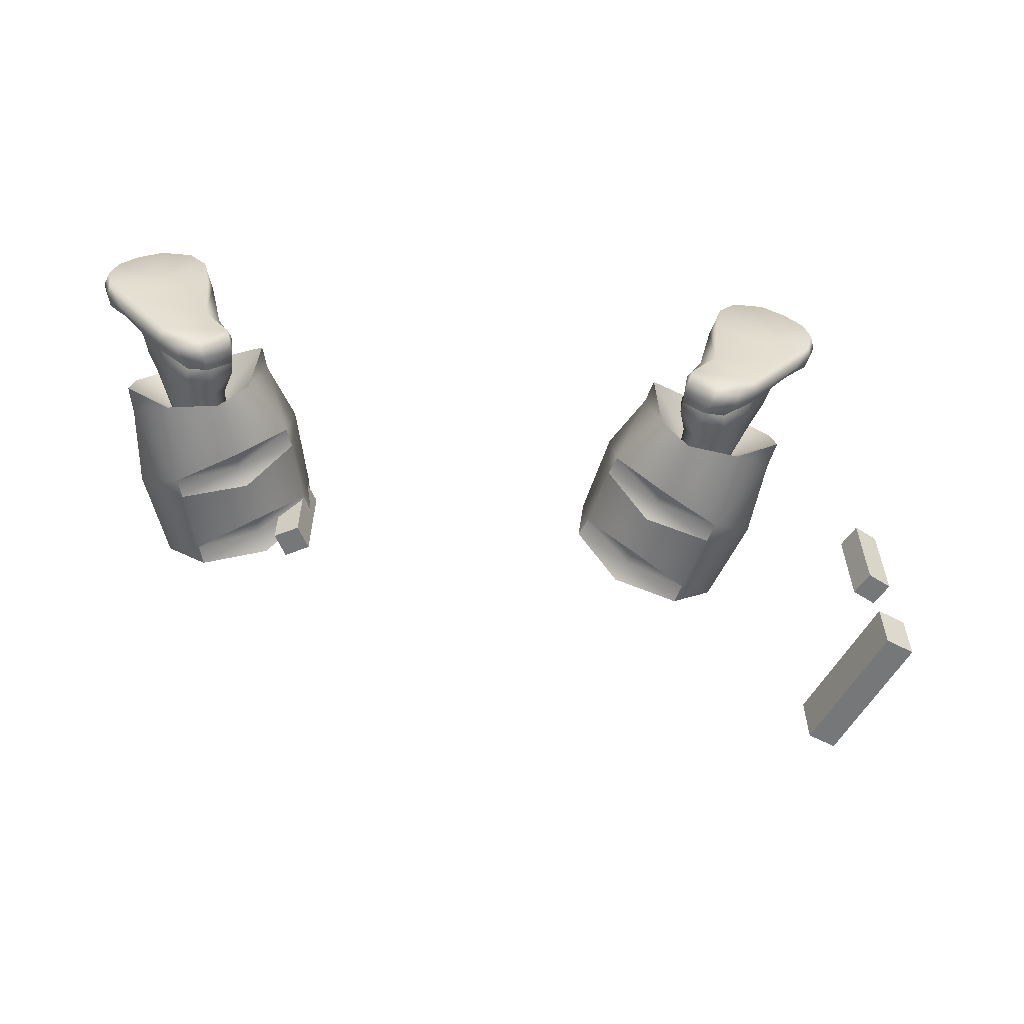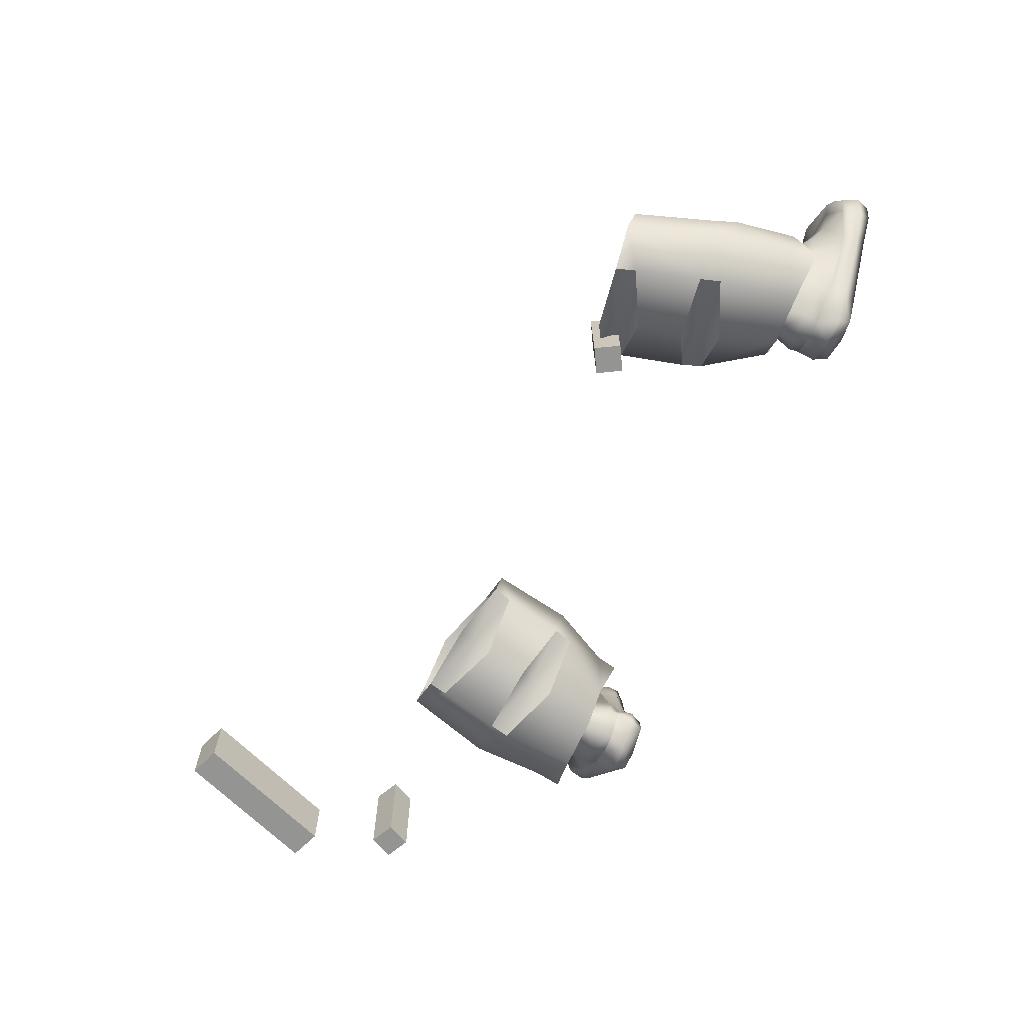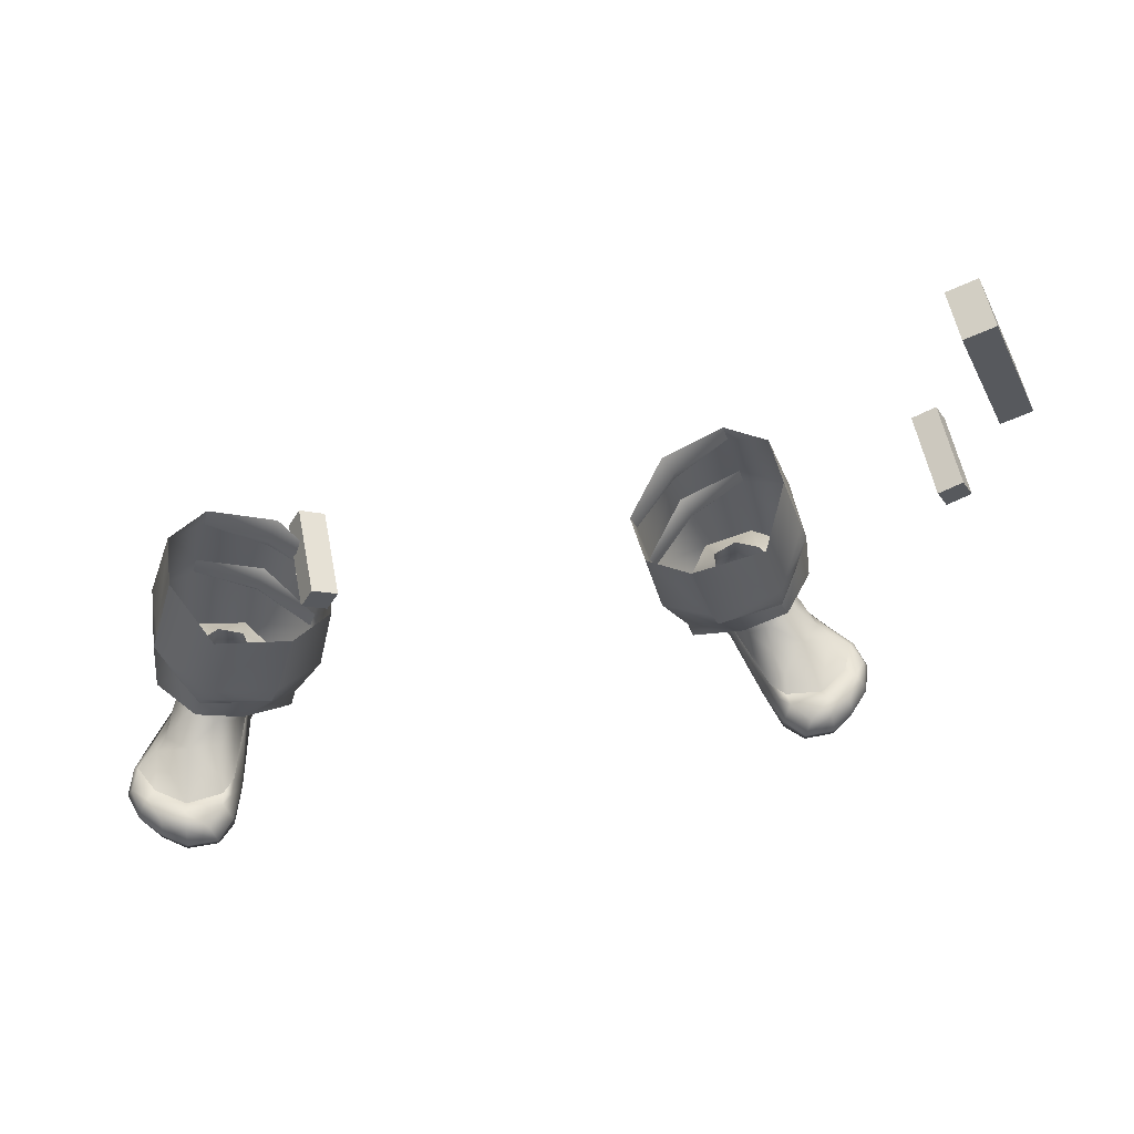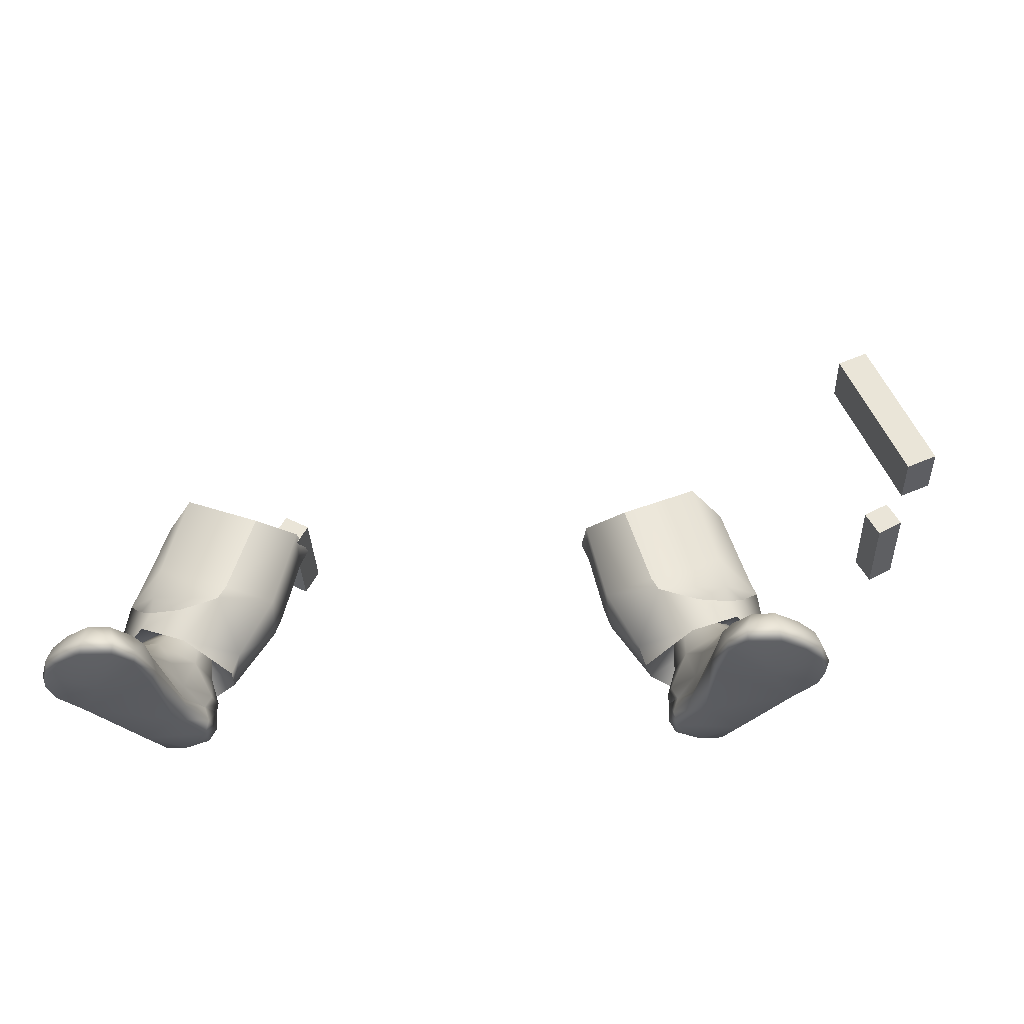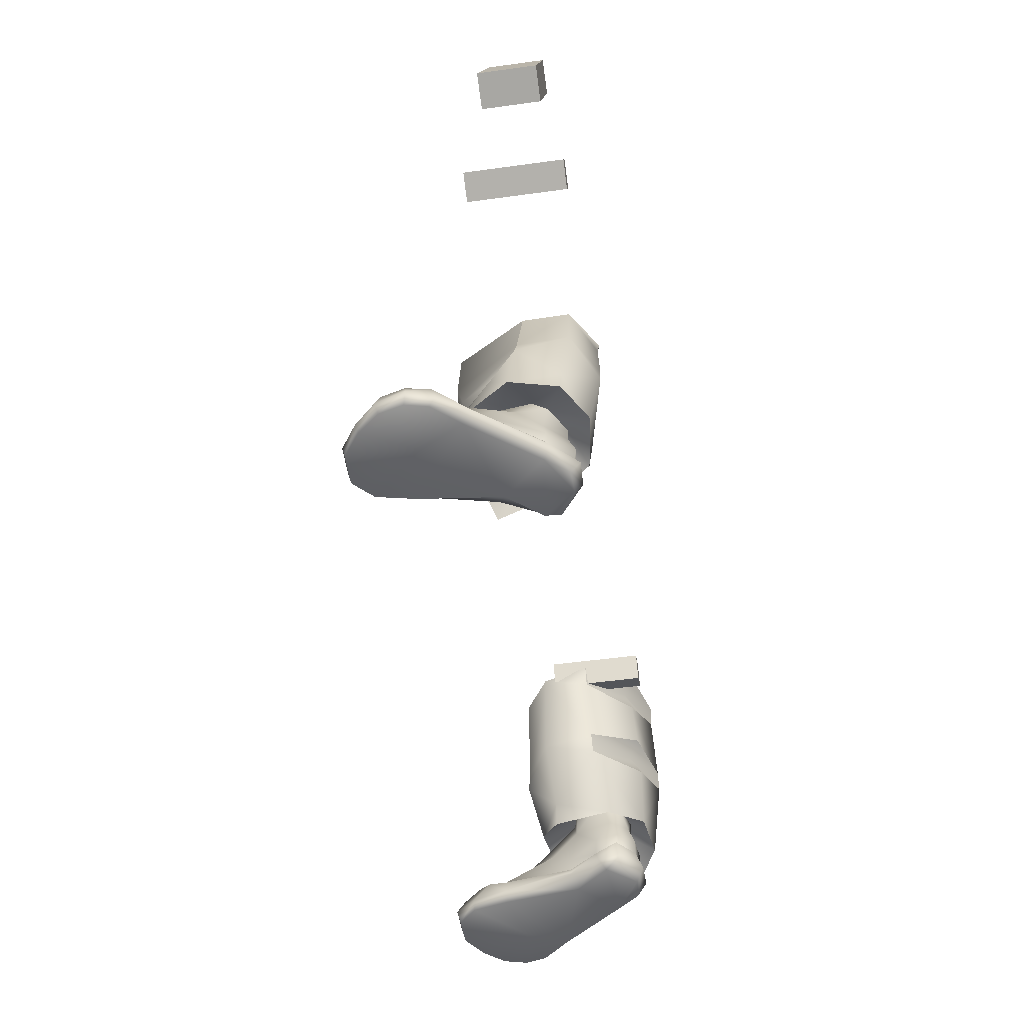
<metadata>
{"format":"obj","ext":"obj","renderer":"f3d","projection":"perspective","resolution":1024,"background":"white","views":[{"elev":-57.1,"azim":-5.7,"up":"+Z"},{"elev":-67.0,"azim":-112.4,"up":"+Z"},{"elev":57.8,"azim":-11.2,"up":"+Y"},{"elev":-33.6,"azim":2.3,"up":"+Y"},{"elev":-52.2,"azim":98.4,"up":"+Y"}]}
</metadata>
<code>
g skinCluster1Set tweakSet1
v 16.69 67.08 6.33
v 11.78 66.77 2.269
v 19.34 67.06 2.013
v 18.96 66.94 5.879
v 18.36 66.87 0.0434
v 15.58 65.64 -2.102
v 12.32 65.38 -0.8899
v 13.12 67 5.33
v 14.2 58.4 6.817
v 11.78 62.75 0.6647
v 24.77 60.41 10.3
v 17.37 60.85 13.07
v 21.68 62.19 3.616
v 18.93 62.59 0.6505
v 13.25 62.5 -1.834
v 21.78 61.26 13.02
v 24.3 58.55 7.32
v 16.7 59.91 -3.119
v 20.28 59.09 0.1482
v 13.17 62.5 5.76
v 14.08 56.53 6.893
v 10.71 59.35 -0.3262
v 30.28 57.51 15.69
v 18.28 58.09 18.83
v 29.11 57.78 12.81
v 16.38 58.04 -2.778
v 10.83 57.97 -0.1565
v 11.89 57.16 2.949
v 15.32 53.79 5.994
v 20.68 58.12 23.45
v 26.73 53.79 9.205
v 30.43 53.79 15.64
v 11.61 53.79 -0.5887
v 20.18 53.79 0.4951
v 17.89 53.79 -2.429
v 11.74 53.79 1.513
v 19.98 53.79 23.9
v 16.55 53.79 16.44
v 26.73 58.15 21.38
v 27.27 53.79 21.62
v 16.58 57.54 16.66
v 20.27 57.6 0.5652
v 26.68 56.92 8.55
v 23.16 58.44 19.59
v 17.6 53.79 21.47
v 29.75 53.79 12.74
v 31.13 55.61 15.4
v 30.02 55.38 12.03
v 27.41 55.38 7.992
v 20.94 55.64 -0.4025
v 17.7 55.75 -3.686
v 27.09 55.77 22.24
v 19.83 55.71 24.45
v 17.46 55.53 21.59
v 15.74 55.3 16.67
v 10.72 55.72 -0.8478
v 11.25 55.32 2.499
v 13.51 55.24 6.771
v 29.69 57.39 12.45
v 29.14 57.89 18.97
v 23.65 58.22 23.44
v 29.6 53.79 18.84
v 24.16 53.79 23.86
v 23.93 55.74 24.42
v 29.8 55.82 19.33
v 28.27 58.87 18.12
v 23.44 59.23 21.37
v 18.44 58.43 20.73
v 13.61 58 -2.657
v 14.28 55.8 -3.583
v 14.97 53.79 -2.536
v 21.75 63.13 9.062
v 17.73 62.94 10.62
v 23.3 60.89 6.181
v 15.06 60.42 9.653
v 13.22 60.09 -2.641
v 26.18 59.43 11.59
v 18.63 59.4 16.39
v 17.12 57.95 19.26
v 16.14 63.06 -2.062
v 11.07 58.87 2.727
v 27.12 58.55 16.92
v 23.75 53.79 14.97
v 24.7 62.19 -2.246
v 22.75 76.05 -3.398
v 24.7 64.55 4.291
v 21.29 70.03 7.137
v 20.01 65.47 10.38
v 22.83 75.53 3.32
v 17.99 74 11.76
v 23.68 73.06 3.481
v 9.587 68.98 12.24
v 13.94 63.29 10.73
v 15.01 68 10.95
v 18.8 70.09 10.89
v 2.557 70.39 8.721
v 7.54 59.53 7.993
v 3.165 69.17 1.894
v 8.531 61.85 0.5716
v 12.05 62.52 -4.279
v 2.275 71.76 1.976
v 9.322 73.01 -3.015
v 9.401 70.02 -4.568
v 17.33 73.74 -6.701
v 18.87 62.98 -5.255
v 18.84 87.77 -3.147
v 19.46 86.56 3.014
v 14.96 85.15 11.97
v 5.349 82 11.58
v 8.63 70.94 11.94
v 0.006447 81.69 8.276
v 7.851 75.05 -4.445
v 16.58 76.38 -6.704
v 6.624 80.94 -4.063
v -0.766 82.81 2.118
v 4.836 86.01 -4.311
v 6.365 83.69 -3.026
v 13.55 87.43 -6.564
v 14.27 84.84 -6.381
v 0.2604 80.31 2.12
v 19 67.99 10.29
v 23.96 65.87 -2.285
v 6.697 62.61 7.866
v -57.85 67.08 6.33
v -52.94 66.77 2.269
v -60.51 67.06 2.013
v -60.12 66.94 5.879
v -59.53 66.87 0.04336
v -56.74 65.64 -2.102
v -53.49 65.38 -0.8899
v -54.29 67 5.33
v -55.37 58.4 6.817
v -52.95 62.75 0.6646
v -65.94 60.41 10.3
v -58.69 60.42 12.94
v -62.85 62.19 3.616
v -60.1 62.59 0.6505
v -54.41 62.5 -1.834
v -62.95 61.26 13.02
v -65.47 58.55 7.32
v -57.87 59.91 -3.119
v -61.44 59.09 0.1483
v -54.34 62.5 5.76
v -55.24 56.53 6.892
v -51.88 59.35 -0.3262
v -71.45 57.51 15.69
v -59.45 58.09 18.83
v -70.28 57.78 12.81
v -57.55 58.04 -2.778
v -52 57.97 -0.1565
v -53.05 57.16 2.949
v -56.49 53.79 5.994
v -61.84 58.12 23.45
v -67.89 53.79 9.205
v -71.59 53.79 15.64
v -52.77 53.79 -0.5886
v -61.34 53.79 0.4953
v -59.06 53.79 -2.429
v -52.91 53.79 1.513
v -61.14 53.79 23.9
v -57.72 53.79 16.44
v -67.89 58.15 21.38
v -68.43 53.79 21.62
v -57.75 57.54 16.66
v -61.43 57.6 0.5653
v -67.84 56.92 8.551
v -64.33 58.44 19.59
v -58.77 53.79 21.47
v -70.91 53.79 12.74
v -72.29 55.61 15.4
v -71.18 55.38 12.03
v -68.58 55.38 7.992
v -62.11 55.64 -0.4024
v -58.87 55.75 -3.686
v -68.25 55.77 22.24
v -61 55.71 24.45
v -58.62 55.53 21.59
v -56.91 55.3 16.67
v -51.88 55.72 -0.8478
v -52.41 55.32 2.499
v -54.67 55.24 6.771
v -70.86 57.39 12.45
v -70.31 57.89 18.97
v -64.82 58.22 23.44
v -70.76 53.79 18.84
v -65.33 53.79 23.86
v -65.1 55.74 24.42
v -70.97 55.82 19.33
v -69.44 58.87 18.12
v -64.61 59.23 21.37
v -59.61 58.43 20.73
v -54.78 58 -2.657
v -55.45 55.8 -3.583
v -56.13 53.79 -2.536
v -62.91 63.13 9.062
v -58.53 62.94 10.53
v -64.47 60.89 6.181
v -56.52 60.42 9.498
v -54.38 60.09 -2.641
v -67.34 59.43 11.59
v -59.79 59.4 16.39
v -58.29 57.95 19.26
v -57.3 63.06 -2.062
v -52.24 58.87 2.727
v -68.28 58.55 16.92
v -64.92 53.79 14.97
v -65.87 62.19 -2.246
v -63.92 76.05 -3.398
v -65.86 64.55 4.291
v -62.45 70.03 7.137
v -61.18 65.47 10.38
v -64 75.53 3.32
v -59.16 74 11.76
v -64.84 73.06 3.481
v -50.75 68.98 12.24
v -55.1 63.29 10.73
v -56.17 68 10.95
v -59.97 70.09 10.89
v -43.72 70.39 8.721
v -48.71 59.53 7.993
v -44.33 69.17 1.894
v -49.7 61.85 0.5716
v -53.22 62.52 -4.279
v -43.44 71.76 1.976
v -50.49 73.01 -3.015
v -50.57 70.02 -4.568
v -58.5 73.74 -6.701
v -60.04 62.98 -5.255
v -60 87.77 -3.147
v -60.63 86.56 3.014
v -56.13 85.15 11.97
v -46.51 82 11.58
v -49.8 70.94 11.94
v -41.17 81.69 8.276
v -49.02 75.05 -4.445
v -57.75 76.38 -6.704
v -47.79 80.94 -4.063
v -40.4 82.81 2.118
v -46 86.01 -4.311
v -47.53 83.69 -3.026
v -54.71 87.43 -6.564
v -55.44 84.84 -6.381
v -41.43 80.31 2.12
v -60.16 67.99 10.29
v -65.12 65.87 -2.285
v -47.86 62.61 7.866
g TR_HOM_caster01_bottes_armor01
f 18 15 80
f 6 5 14
f 7 6 15
f 15 10 7
f 77 82 25
f 19 18 14
f 80 14 18
f 15 22 10
f 28 9 81
f 20 81 9
f 9 28 21
f 20 2 10
f 19 14 13
f 76 22 15
f 22 28 81
f 41 12 75
f 16 77 11
f 19 26 18
f 69 27 22
f 22 76 69
f 28 22 27
f 58 21 28
f 34 71 35
f 34 36 71
f 34 29 36
f 31 29 34
f 83 45 38
f 40 63 83
f 83 37 45
f 29 31 38
f 70 26 51
f 70 51 35
f 57 28 27
f 57 27 56
f 57 58 28
f 29 55 58
f 78 12 41
f 55 79 41
f 43 77 25
f 42 17 43
f 35 51 50
f 26 19 42
f 67 30 61
f 61 52 39
f 64 53 37
f 65 47 23
f 65 52 40
f 7 10 2
f 2 20 8
f 13 5 3
f 5 13 14
f 74 11 17
f 53 54 37
f 55 41 21
f 35 50 34
f 34 50 49
f 34 49 31
f 48 47 32
f 47 59 23
f 43 25 59
f 16 12 78
f 77 16 44
f 45 54 55
f 31 49 46
f 38 31 83
f 48 59 47
f 62 65 40
f 49 59 48
f 46 48 32
f 49 48 46
f 42 43 49
f 50 42 49
f 51 42 50
f 51 26 42
f 70 27 69
f 52 65 60
f 63 64 37
f 53 61 30
f 44 24 68
f 38 45 55
f 29 38 55
f 36 56 33
f 71 70 35
f 36 29 57
f 36 57 56
f 21 58 55
f 29 58 57
f 41 9 21
f 30 68 54
f 44 67 66
f 59 25 23
f 39 52 60
f 25 82 66
f 53 64 61
f 32 47 62
f 32 62 83
f 40 52 63
f 62 40 83
f 64 52 61
f 52 64 63
f 65 23 60
f 47 65 62
f 60 66 39
f 39 67 61
f 23 25 66
f 23 66 60
f 68 67 44
f 66 67 39
f 79 55 54
f 79 24 41
f 11 77 17
f 49 43 59
f 78 44 16
f 70 69 26
f 69 76 18
f 56 27 70
f 56 70 33
f 33 70 71
f 36 33 71
f 20 73 1
f 73 12 16
f 13 4 72
f 73 16 72
f 72 1 73
f 75 73 20
f 72 74 13
f 41 75 9
f 75 12 73
f 1 72 4
f 3 4 13
f 11 72 16
f 74 19 13
f 11 74 72
f 20 9 75
f 8 20 1
f 18 26 69
f 18 76 15
f 77 43 17
f 44 78 24
f 24 78 41
f 68 24 79
f 68 79 54
f 6 14 80
f 80 15 6
f 30 54 53
f 83 63 37
f 37 54 45
f 17 19 74
f 19 17 42
f 22 81 10
f 20 10 81
f 67 68 30
f 82 44 66
f 77 44 82
f 46 32 83
f 83 31 46
f 85 91 122
f 87 88 86
f 90 91 89
f 93 94 92
f 92 95 90
f 123 97 93
f 96 98 123
f 98 99 123
f 98 100 99
f 102 98 101
f 102 104 103
f 104 105 100
f 122 84 105
f 85 122 104
f 106 89 85
f 107 89 106
f 107 90 89
f 108 90 107
f 108 109 90
f 109 110 90
f 109 111 110
f 111 96 110
f 111 101 96
f 112 102 101
f 112 113 102
f 113 112 114
f 106 85 113
f 116 117 115
f 4 88 1
f 86 88 4
f 1 88 93
f 1 93 8
f 8 97 2
f 8 93 97
f 97 99 2
f 3 86 4
f 3 84 86
f 5 84 3
f 105 84 5
f 6 105 5
f 6 100 105
f 6 7 100
f 2 99 7
f 99 100 7
f 118 117 116
f 117 119 114
f 117 120 115
f 114 112 101
f 103 98 102
f 103 104 100
f 117 114 120
f 115 120 111
f 120 114 101
f 120 101 111
f 118 106 119
f 118 119 117
f 119 106 113
f 119 113 114
f 113 85 104
f 113 104 102
f 103 100 98
f 101 98 96
f 87 91 95
f 93 88 94
f 92 96 123
f 92 94 95
f 91 87 86
f 91 86 122
f 90 95 91
f 89 91 85
f 110 96 92
f 110 92 90
f 121 88 87
f 121 87 95
f 94 121 95
f 94 88 121
f 122 105 104
f 122 86 84
f 92 123 93
f 123 99 97
f 138 141 203
f 128 129 137
f 129 130 138
f 133 138 130
f 205 200 148
f 141 142 137
f 137 203 141
f 145 138 133
f 132 151 204
f 204 143 132
f 151 132 144
f 125 143 133
f 137 142 136
f 145 199 138
f 151 145 204
f 198 164 132
f 200 139 134
f 149 142 141
f 150 192 145
f 199 145 192
f 145 151 150
f 144 181 151
f 194 157 158
f 159 157 194
f 152 157 159
f 152 154 157
f 168 206 161
f 186 163 206
f 160 206 168
f 154 152 161
f 149 193 174
f 174 193 158
f 151 180 150
f 150 180 179
f 181 180 151
f 178 152 181
f 135 201 164
f 202 178 164
f 200 166 148
f 140 165 166
f 174 158 173
f 142 149 165
f 153 190 184
f 175 184 162
f 176 187 160
f 170 188 146
f 175 188 163
f 133 130 125
f 143 125 131
f 128 136 126
f 136 128 137
f 134 197 140
f 177 176 160
f 164 178 144
f 173 158 157
f 173 157 172
f 172 157 154
f 170 171 155
f 182 170 146
f 148 166 182
f 135 139 201
f 139 200 167
f 177 168 178
f 172 154 169
f 154 161 206
f 182 171 170
f 188 185 163
f 182 172 171
f 171 169 155
f 171 172 169
f 166 165 172
f 165 173 172
f 165 174 173
f 149 174 165
f 150 193 192
f 188 175 183
f 187 186 160
f 184 176 153
f 147 167 191
f 168 161 178
f 161 152 178
f 179 159 156
f 193 194 158
f 152 159 180
f 180 159 179
f 181 144 178
f 181 152 180
f 132 164 144
f 191 153 177
f 190 167 189
f 148 182 146
f 175 162 183
f 205 148 189
f 187 176 184
f 170 155 185
f 185 155 206
f 175 163 186
f 163 185 206
f 175 187 184
f 187 175 186
f 146 188 183
f 188 170 185
f 189 183 162
f 190 162 184
f 148 146 189
f 189 146 183
f 190 191 167
f 190 189 162
f 178 202 177
f 147 202 164
f 200 134 140
f 166 172 182
f 167 201 139
f 192 193 149
f 199 192 141
f 150 179 193
f 193 179 156
f 193 156 194
f 156 159 194
f 196 143 124
f 135 196 139
f 127 136 195
f 139 196 195
f 124 195 196
f 196 198 143
f 197 195 136
f 198 135 164
f 135 198 196
f 195 124 127
f 127 126 136
f 195 134 139
f 142 197 136
f 197 134 195
f 132 143 198
f 143 131 124
f 149 141 192
f 199 141 138
f 166 200 140
f 201 167 147
f 201 147 164
f 147 191 202
f 202 191 177
f 137 129 203
f 138 203 129
f 177 153 176
f 186 206 160
f 177 160 168
f 142 140 197
f 140 142 165
f 204 145 133
f 133 143 204
f 191 190 153
f 167 205 189
f 167 200 205
f 155 169 206
f 154 206 169
f 214 208 245
f 211 210 209
f 214 213 212
f 217 216 215
f 218 215 213
f 220 246 216
f 221 219 246
f 222 221 246
f 223 221 222
f 221 225 224
f 227 225 226
f 228 227 223
f 207 245 228
f 245 208 227
f 212 229 208
f 212 230 229
f 213 230 212
f 213 231 230
f 232 231 213
f 233 232 213
f 234 232 233
f 219 234 233
f 224 234 219
f 225 235 224
f 236 235 225
f 235 236 237
f 208 229 236
f 240 239 238
f 211 127 124
f 211 209 127
f 211 124 216
f 216 124 131
f 220 131 125
f 216 131 220
f 222 220 125
f 209 126 127
f 207 126 209
f 207 128 126
f 207 228 128
f 228 129 128
f 223 129 228
f 130 129 223
f 222 125 130
f 223 222 130
f 240 241 239
f 242 240 237
f 243 240 238
f 235 237 224
f 221 226 225
f 227 226 223
f 237 240 243
f 243 238 234
f 237 243 224
f 224 243 234
f 229 241 242
f 242 241 240
f 229 242 236
f 236 242 237
f 208 236 227
f 227 236 225
f 223 226 221
f 221 224 219
f 214 210 218
f 211 216 217
f 219 215 246
f 217 215 218
f 210 214 209
f 209 214 245
f 218 213 214
f 214 212 208
f 219 233 215
f 215 233 213
f 211 244 210
f 210 244 218
f 244 217 218
f 211 217 244
f 228 245 227
f 209 245 207
f 246 215 216
f 222 246 220
g default
v 47.12 93.77 -3.303
v 51.26 95.53 -3.303
v 38.93 113.1 -3.303
v 43.06 114.8 -3.303
v 47.12 93.77 4.245
v 51.26 95.53 4.245
v 38.93 113.1 4.245
v 43.06 114.8 4.245
g initialShadingGroup Box_bouclier
f 247 249 250
f 250 248 247
f 251 252 254
f 254 253 251
f 247 248 252
f 252 251 247
f 248 250 254
f 254 252 248
f 250 249 253
f 253 254 250
f 249 247 251
f 251 253 249
g default
v 44.47 82.37 6.852
v 41.26 80.66 6.852
v 42.79 85.52 6.852
v 39.59 83.82 6.852
v 44.47 82.37 -5.648
v 41.26 80.66 -5.648
v 42.79 85.52 -5.648
v 39.59 83.82 -5.648
g initialShadingGroup box_arme_gauche
f 255 257 258
f 258 256 255
f 259 260 262
f 262 261 259
f 255 256 260
f 260 259 255
f 256 258 262
f 262 260 256
f 258 257 261
f 261 262 258
f 257 255 259
f 259 261 257
g default
v -44.79 82.37 -5.654
v -41.58 80.66 -5.654
v -43.11 85.52 -5.654
v -39.9 83.82 -5.654
v -44.79 82.37 6.846
v -41.58 80.66 6.846
v -43.11 85.52 6.846
v -39.9 83.82 6.846
g initialShadingGroup box_arme
f 263 265 266
f 266 264 263
f 267 268 270
f 270 269 267
f 263 264 268
f 268 267 263
f 264 266 270
f 270 268 264
f 266 265 269
f 269 270 266
f 265 263 267
f 267 269 265

</code>
